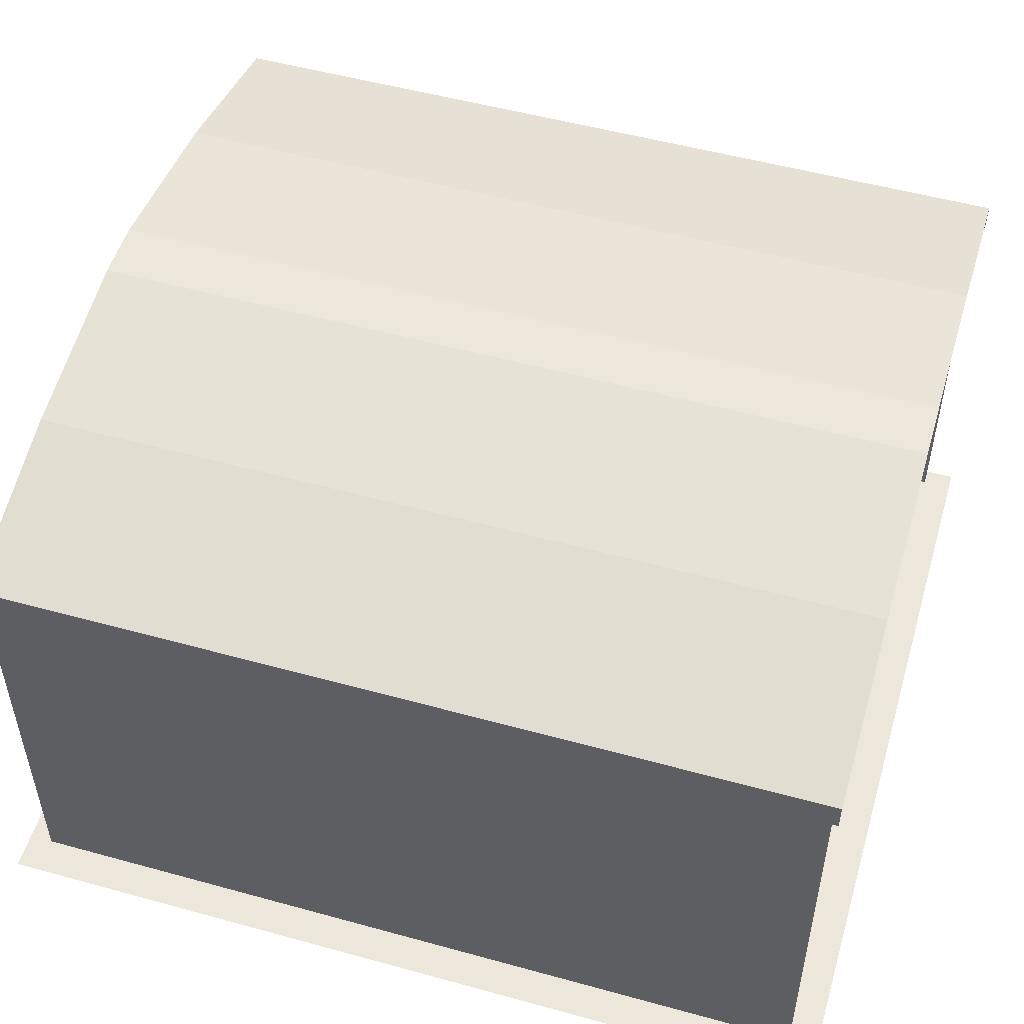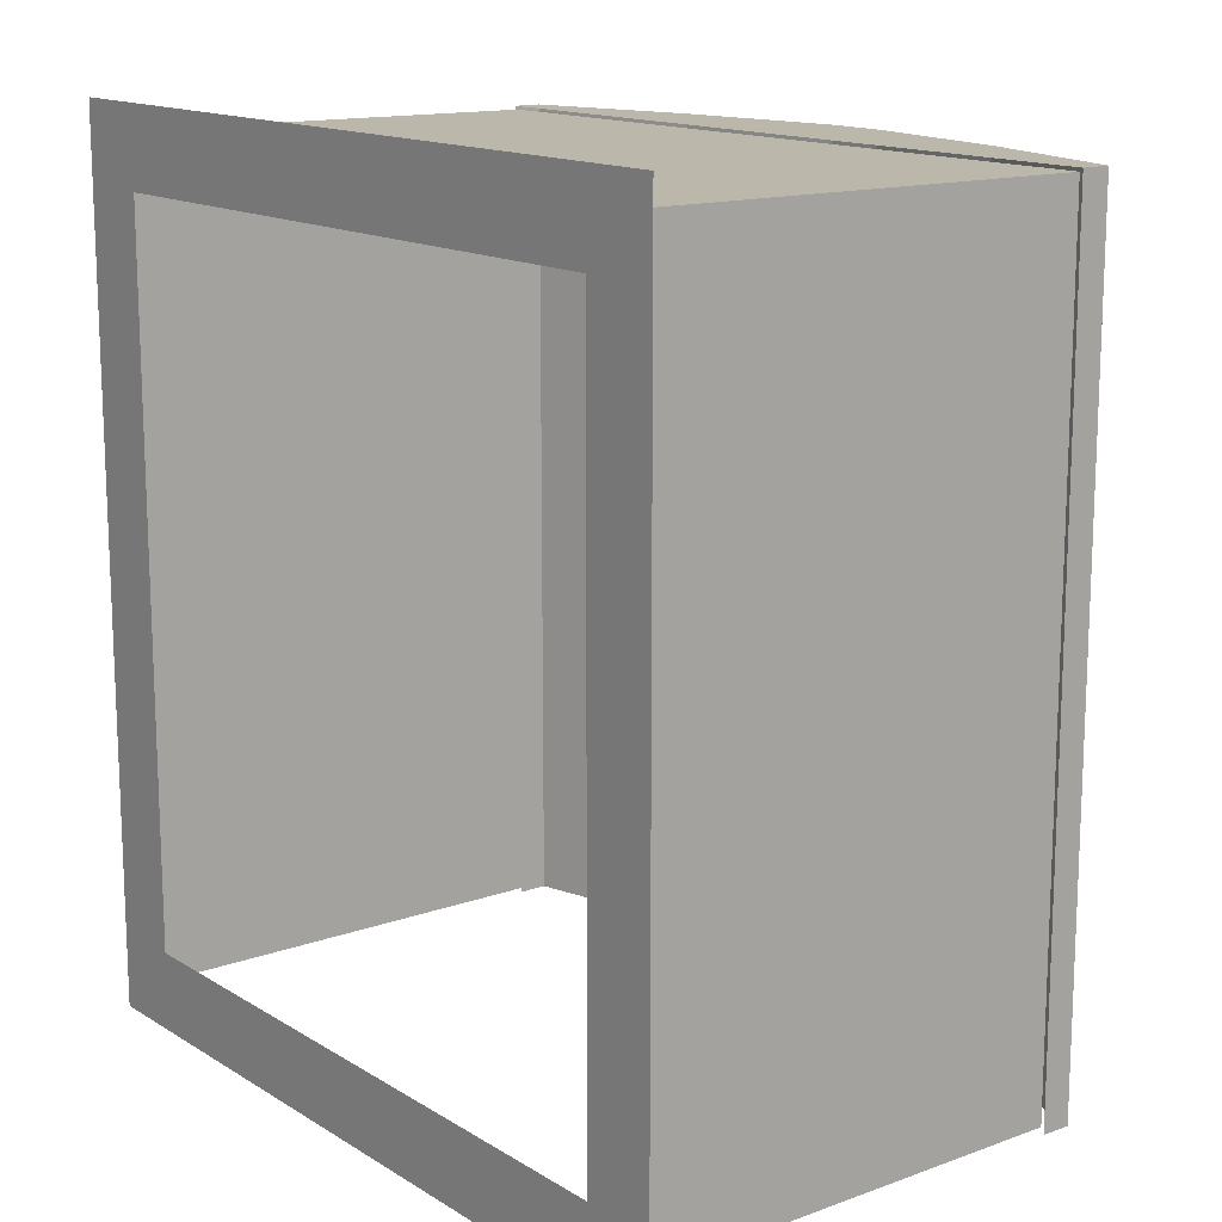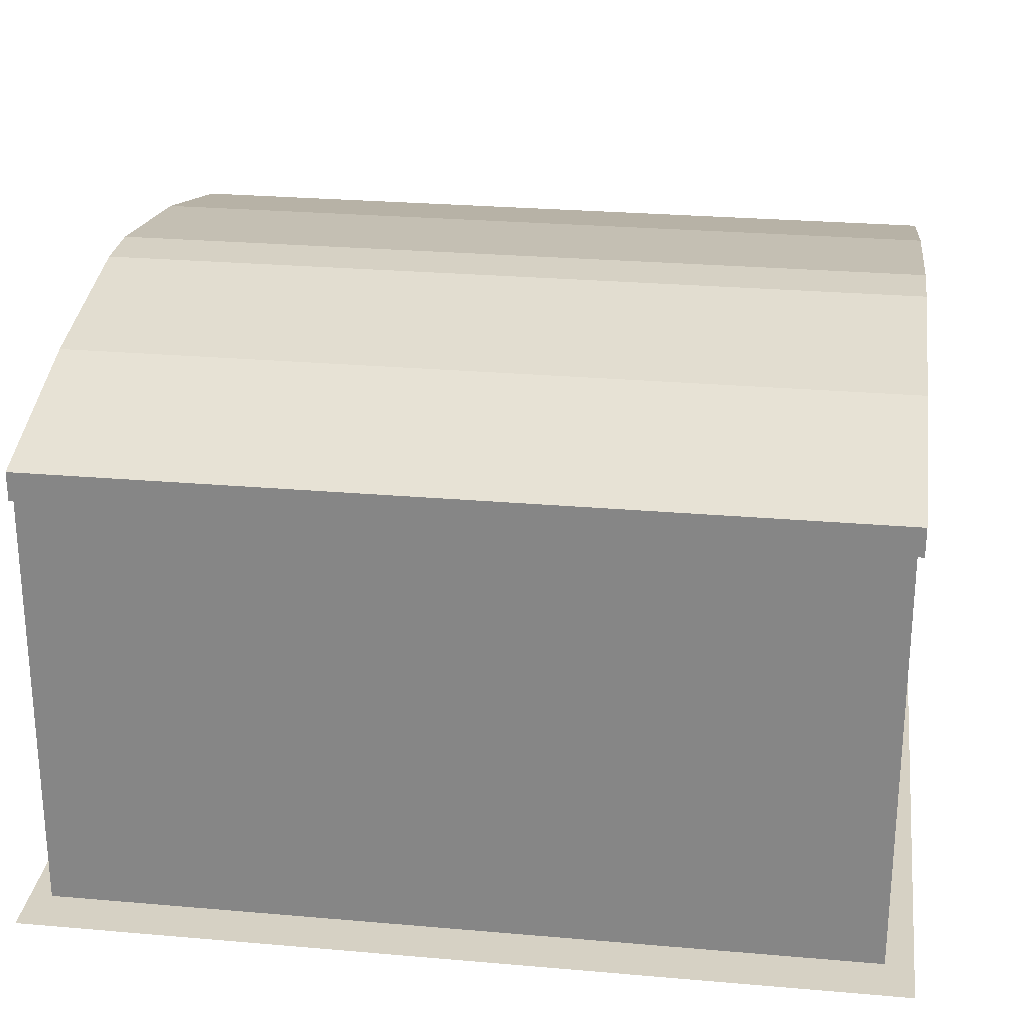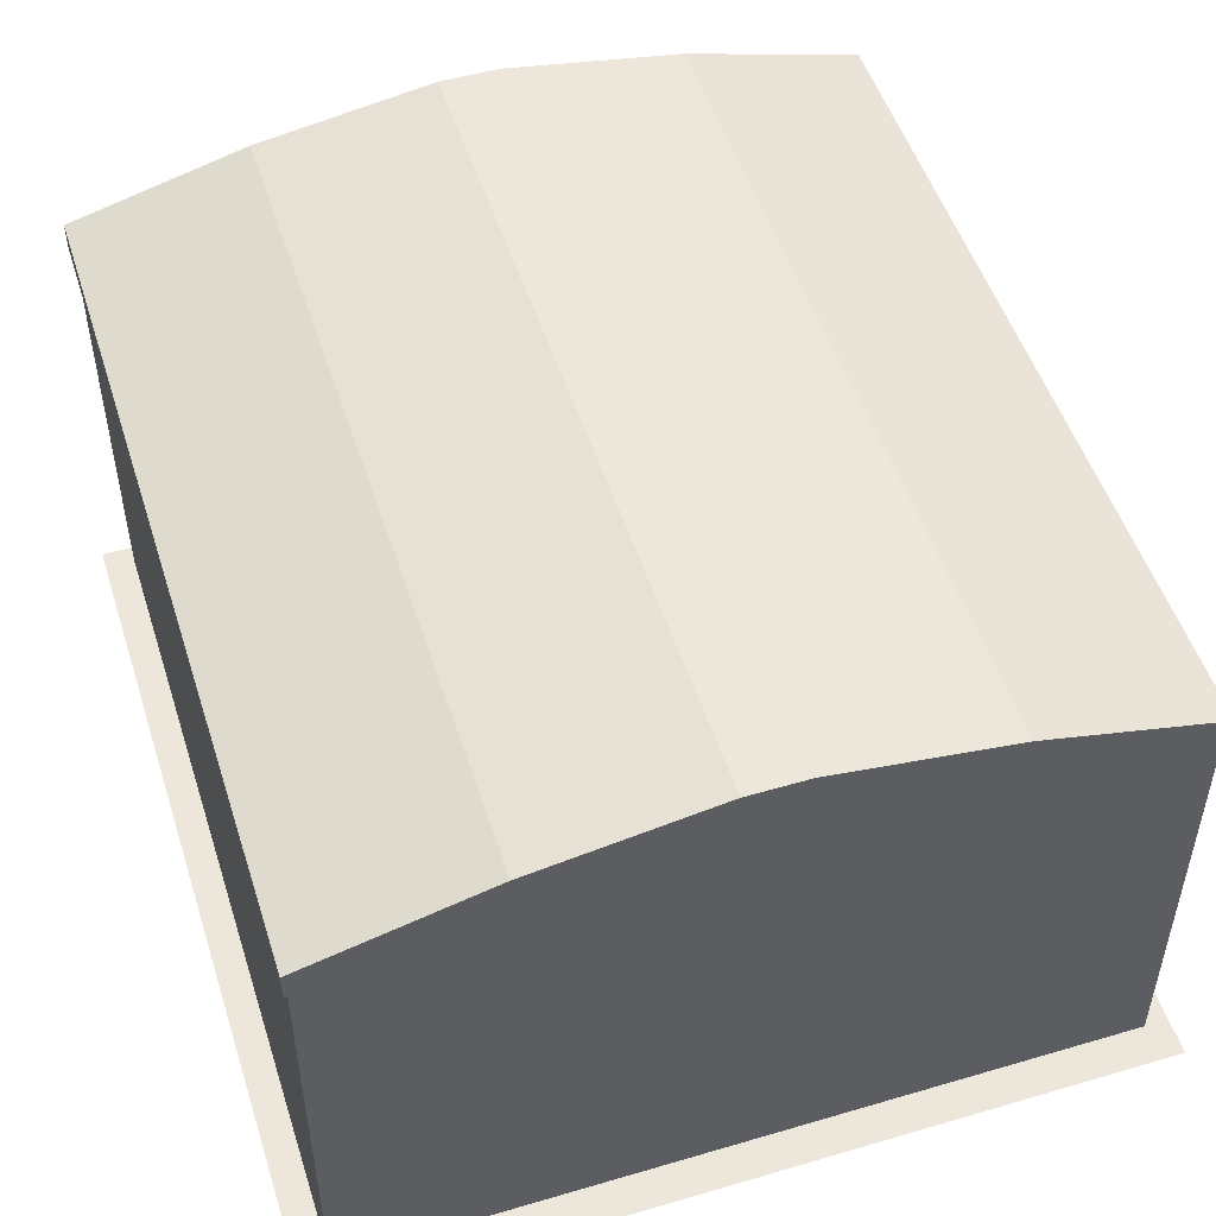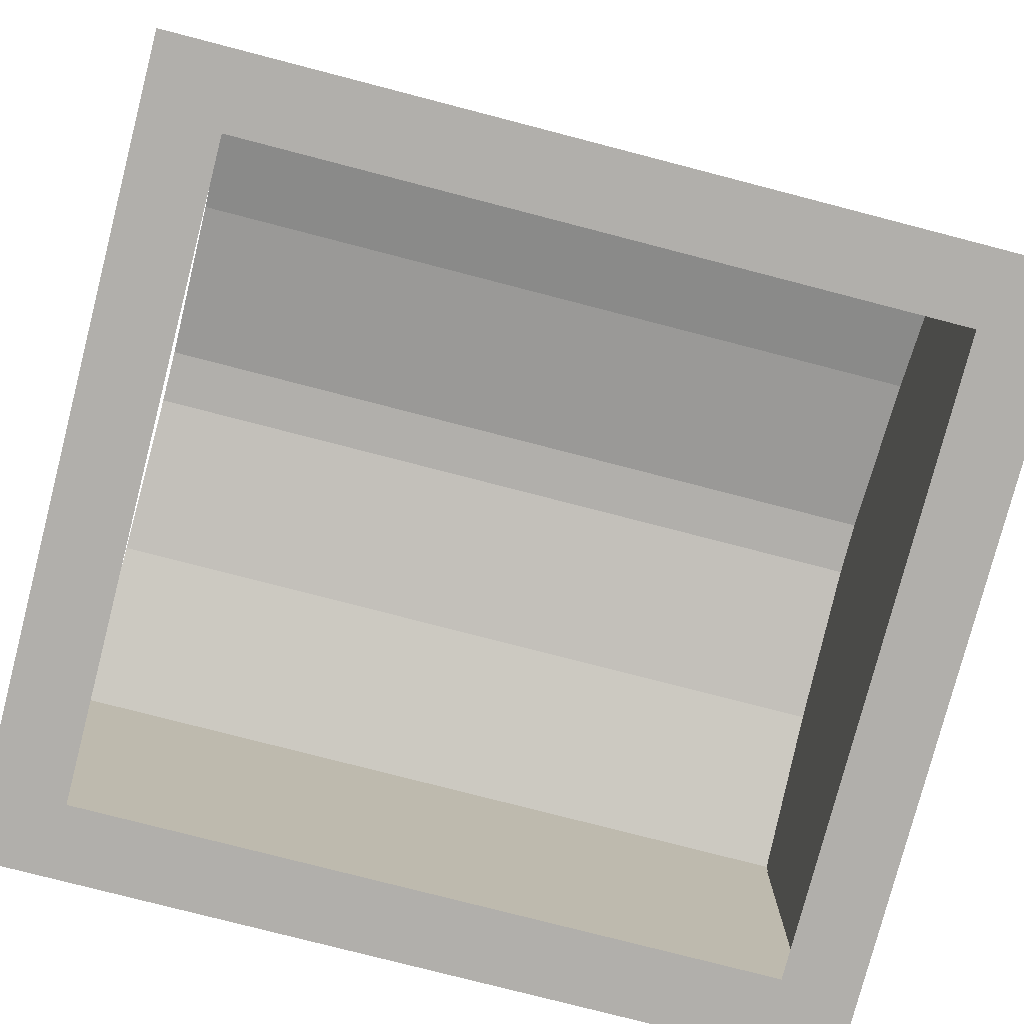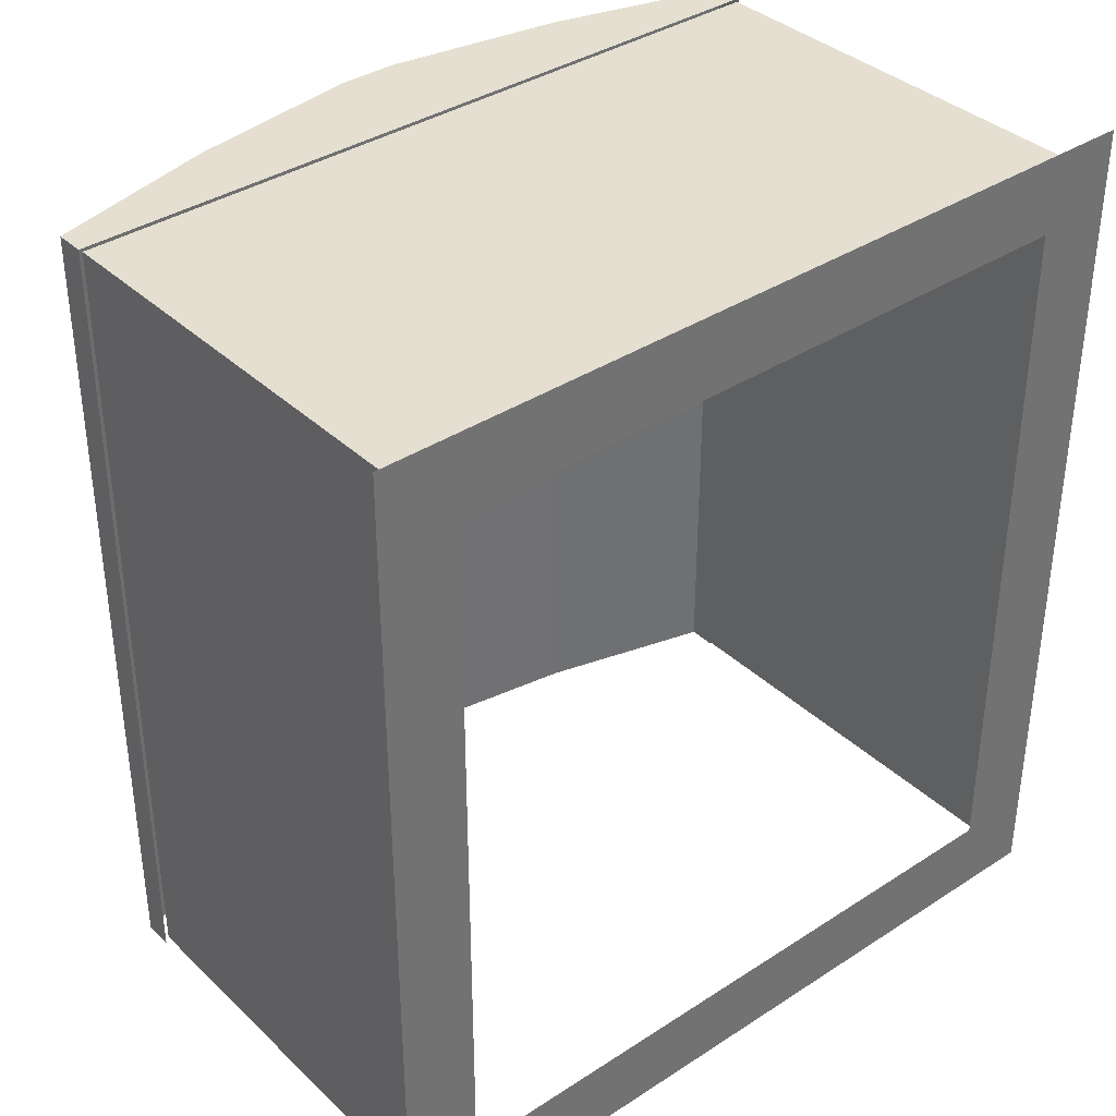
<metadata>
{"format":"obj","ext":"obj","renderer":"f3d","projection":"perspective","resolution":1024,"background":"white","views":[{"elev":52.5,"azim":106.5,"up":"+Y"},{"elev":14.5,"azim":52.4,"up":"+Z"},{"elev":26.8,"azim":97.7,"up":"+Y"},{"elev":51.4,"azim":-17.7,"up":"+Y"},{"elev":-78.2,"azim":-104.5,"up":"+Y"},{"elev":37.1,"azim":-40.0,"up":"+Z"}]}
</metadata>
<code>
o polygon0
g polygon0
v 3.25 0.25 -1.75
v 3.234 4 -1.742
v 3.25 0.25 0
v 3.234 4 -0.001221
v 3.25 0.25 1.75
v 3.234 4 1.74
v -3.234 4 -1.742
v -3.25 0.25 -1.75
v -3.234 4 -0.001221
v -3.25 0.25 0
v -3.234 4 1.74
v -3.25 0.25 1.75
v 3.25 0.25 3.5
v 3.234 4 3.481
v 0.75 0.25 3.5
v 0.7463 4 3.481
v -1.688 0.25 3.5
v -1.679 4 3.481
v 3.25 0.25 -1.75
v 3.25 0.25 -3.5
v 3.234 4 -3.484
v 3.234 4 -1.742
v -3.234 4 -1.742
v -3.234 4 -3.484
v -3.25 0.25 -3.5
v -3.25 0.25 -1.75
v 3.25 0.25 3.5
v 3.25 0.25 1.75
v 3.234 4 1.74
v 3.234 4 3.481
v -3.234 4 3.481
v -3.234 4 1.74
v -3.25 0.25 1.75
v -3.25 0.25 3.5
v -2.799 4 3.481
v -3.234 4 3.481
v -3.25 0.25 3.5
v -2.812 0.25 3.5
v -2.812 0.25 3.5
v -1.688 0.25 3.5
v -1.679 4 3.481
v -2.799 4 3.481
f 1 2 3
f 2 4 3
f 3 4 5
f 4 6 5
f 7 8 9
f 8 10 9
f 9 10 11
f 10 12 11
f 13 14 15
f 14 16 15
f 15 16 17
f 16 18 17
f 19 20 21
f 21 22 19
f 23 24 25
f 25 26 23
f 27 28 29
f 29 30 27
f 31 32 33
f 33 34 31
f 35 36 37
f 37 38 35
f 39 40 41
f 41 42 39
o polygon1
g polygon1
v -2.84 0.125 3.076
v -3.5 0.125 3.75
v 2.84 0.125 3.076
v 3.5 0.125 3.75
v 2.84 0.125 -3.076
v 3.5 0.125 -3.75
v -2.84 0.125 -3.076
v -3.5 0.125 -3.75
v -2.84 0.125 3.076
v -3.5 0.125 3.75
f 43 44 45
f 44 46 45
f 45 46 47
f 46 48 47
f 47 48 49
f 48 50 49
f 49 50 51
f 50 52 51
o polygon2
g polygon2
v 1.757 4.649 3.51
v 0.25 4.891 3.51
v 0 4 3.51
v -0.25 4.891 3.51
v -1.757 4.649 3.51
v 3.263 4.25 3.51
v 1.757 4.649 3.51
v 0 4 3.51
v 3.263 4 3.51
v 0 4 3.51
v -1.757 4.649 3.51
v -3.263 4.25 3.51
v -3.263 4 3.51
v 0.25 4.891 -3.536
v 0.25 4.891 3.51
v 1.757 4.649 3.51
v 1.757 4.649 -3.536
v 1.757 4.649 3.51
v 3.263 4.25 3.51
v 3.263 4.25 -3.536
v 1.757 4.649 -3.536
v -3.263 4.25 -3.536
v -3.263 4.25 3.51
v -1.757 4.649 3.51
v -1.757 4.649 -3.536
v -1.757 4.649 3.51
v -0.25 4.891 3.51
v -0.25 4.891 -3.536
v -1.757 4.649 -3.536
v -0.25 4.891 3.51
v 0.25 4.891 3.51
v 0.25 4.891 -3.536
v -0.25 4.891 -3.536
v 3.263 4 3.51
v 3.263 4 -3.536
v 3.263 4.25 -3.536
v 3.263 4.25 3.51
v -3.263 4.25 3.51
v -3.263 4.25 -3.536
v -3.263 4 -3.536
v -3.263 4 3.51
f 53 54 55
f 54 56 55
f 55 56 57
f 58 59 60
f 60 61 58
f 62 63 64
f 64 65 62
f 66 67 68
f 68 69 66
f 70 71 72
f 72 73 70
f 74 75 76
f 76 77 74
f 78 79 80
f 80 81 78
f 82 83 84
f 84 85 82
f 86 87 88
f 88 89 86
f 90 91 92
f 92 93 90

</code>
